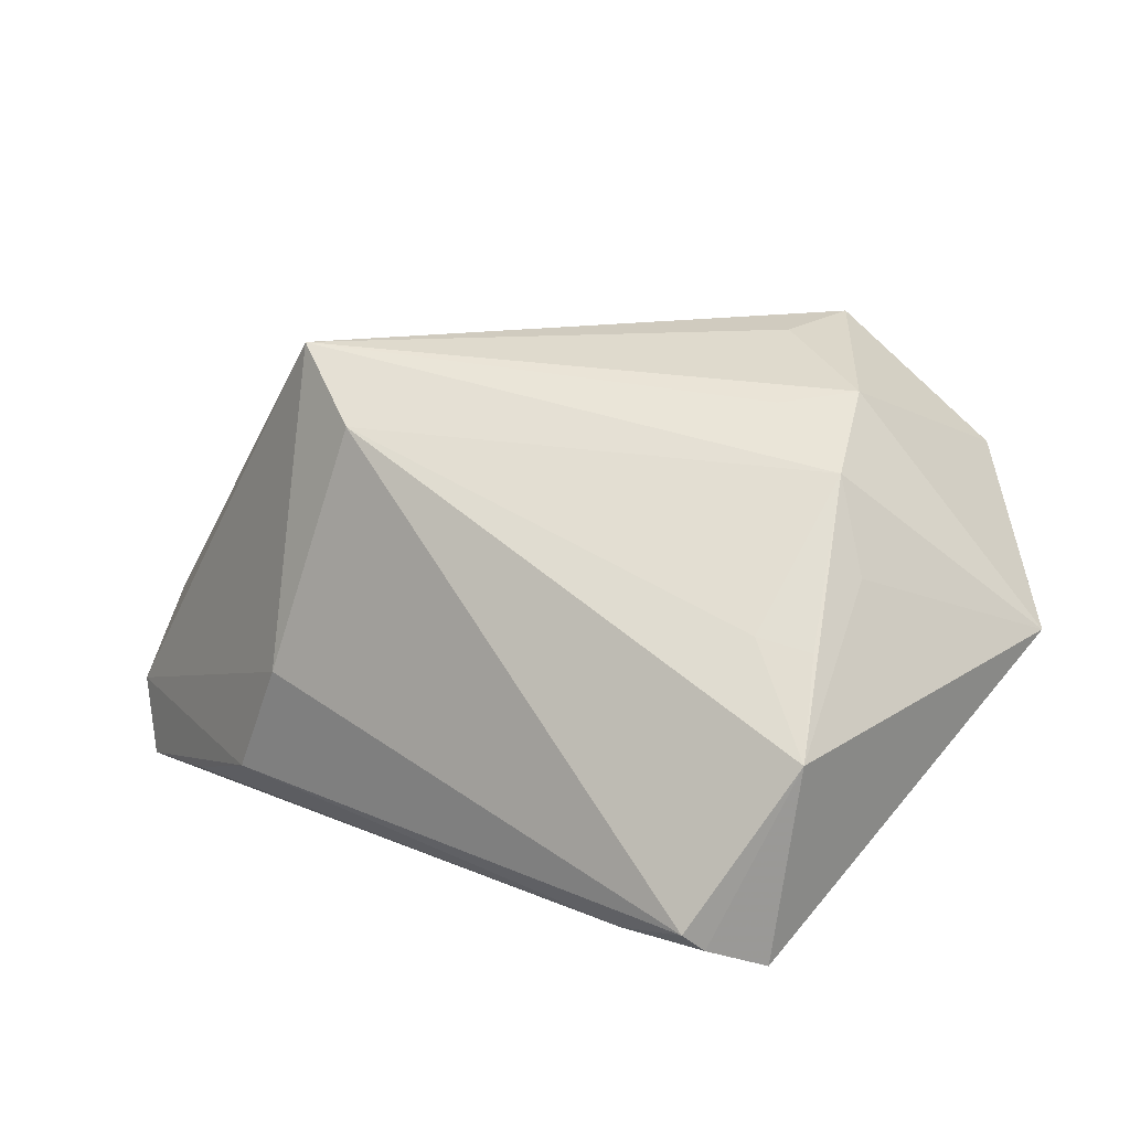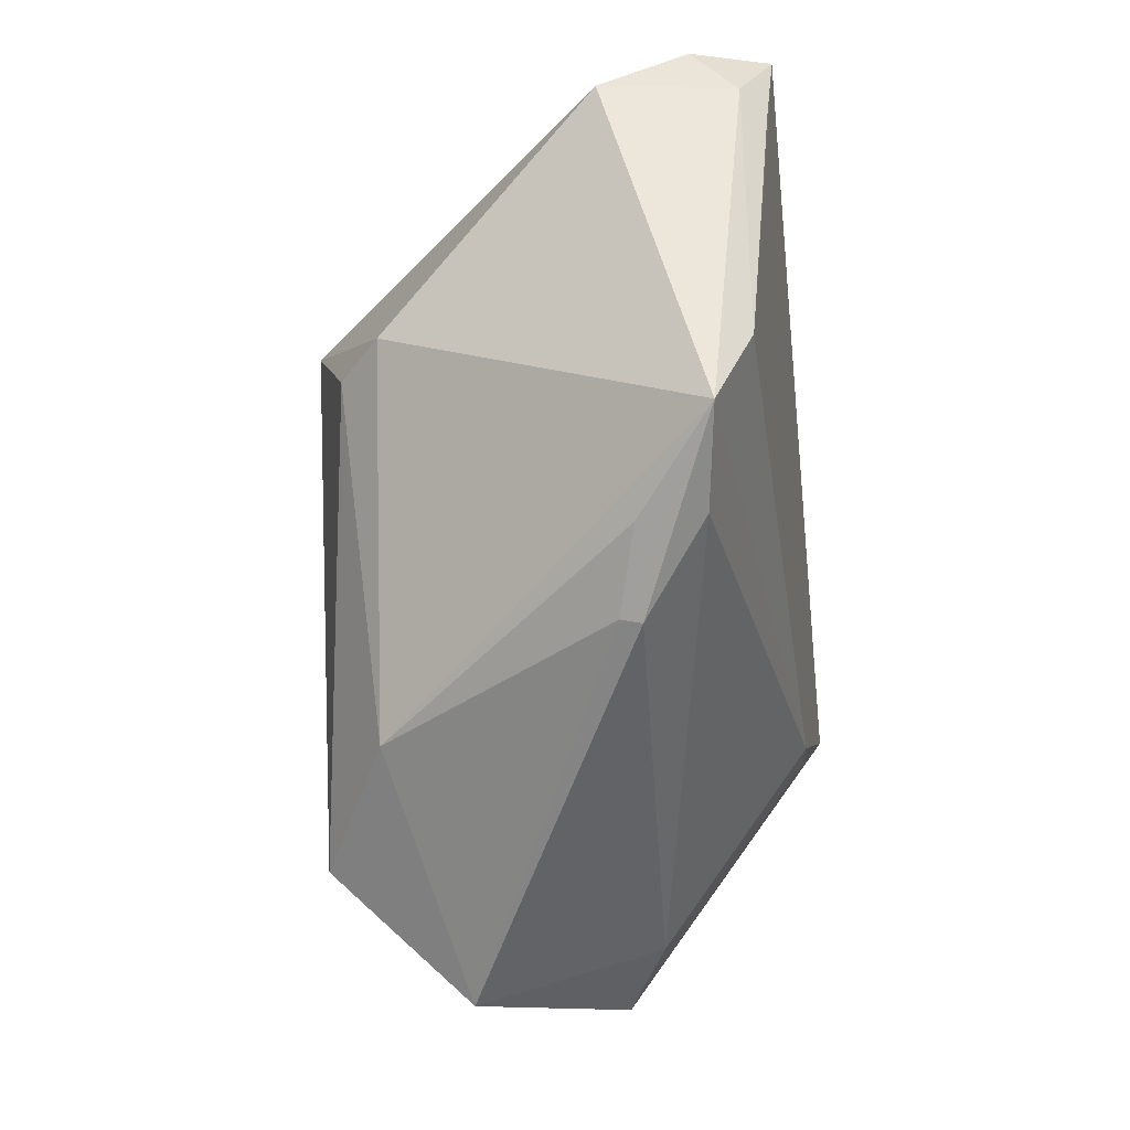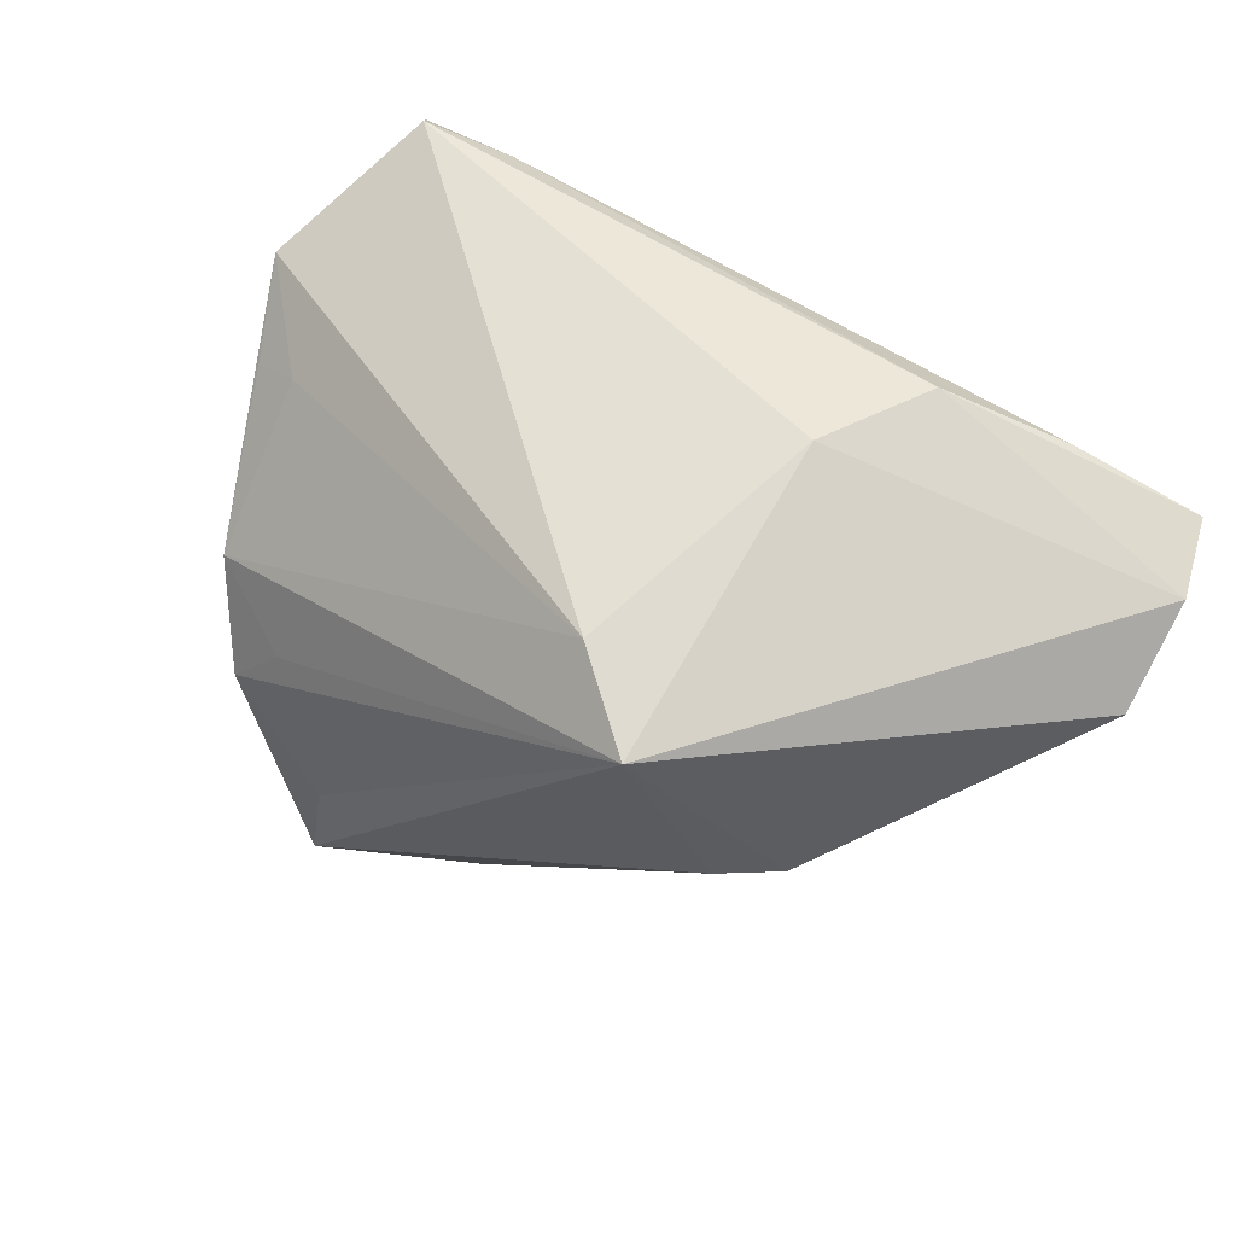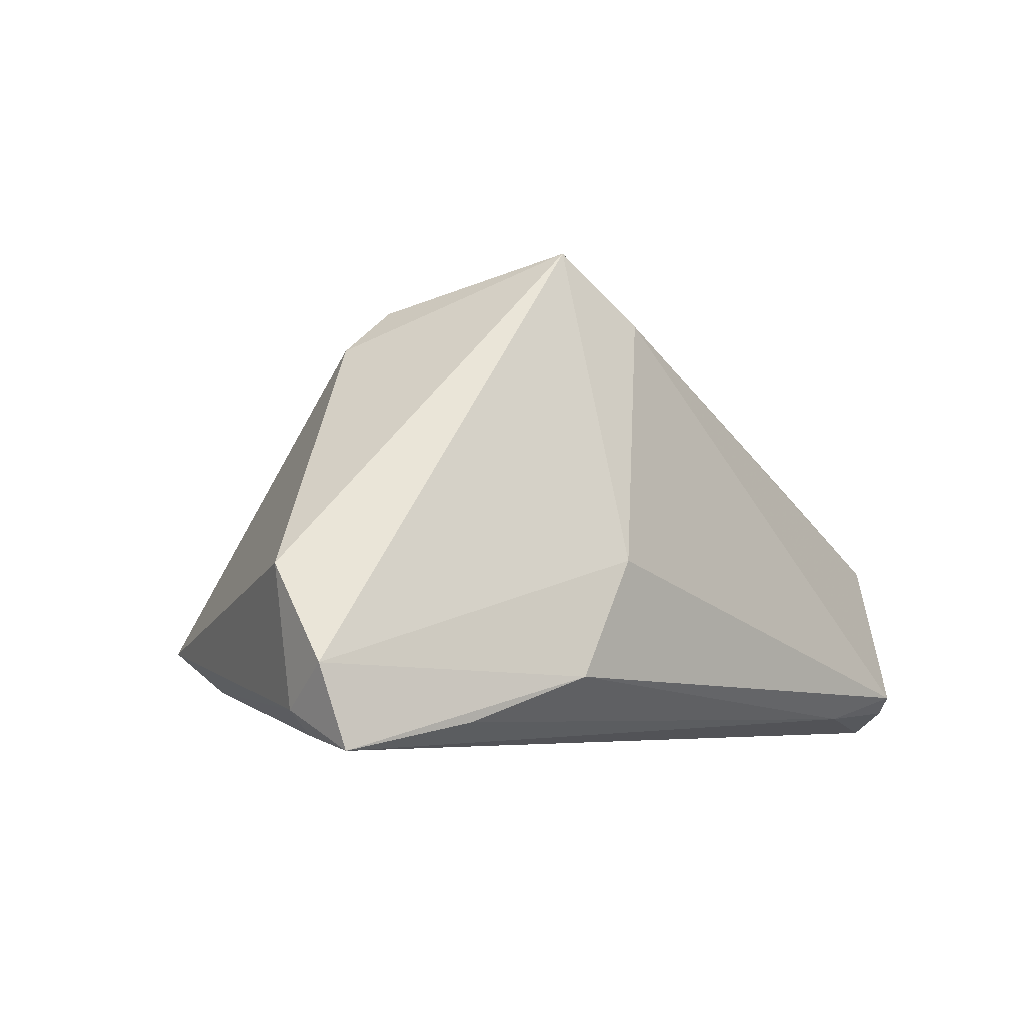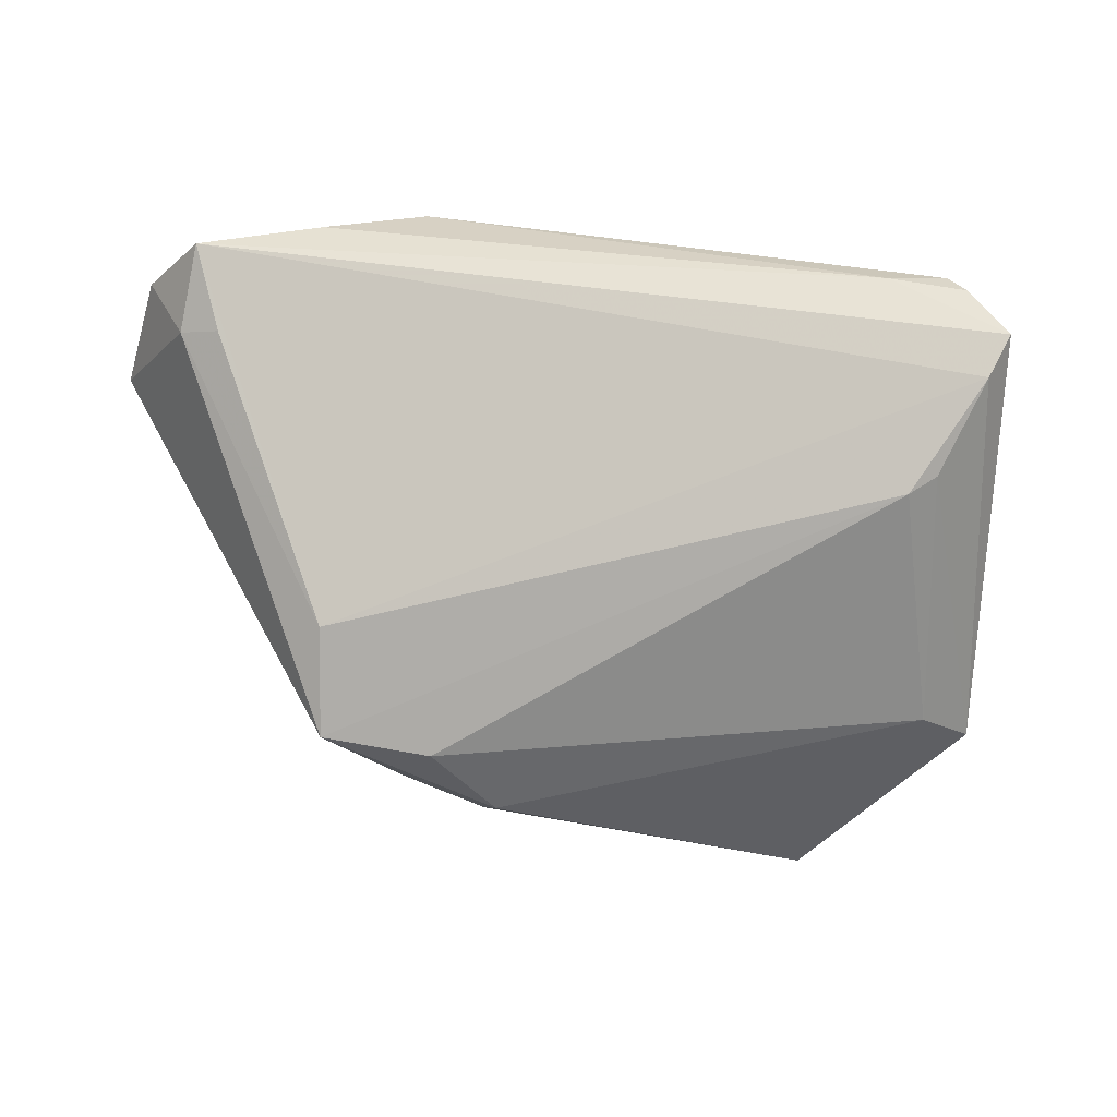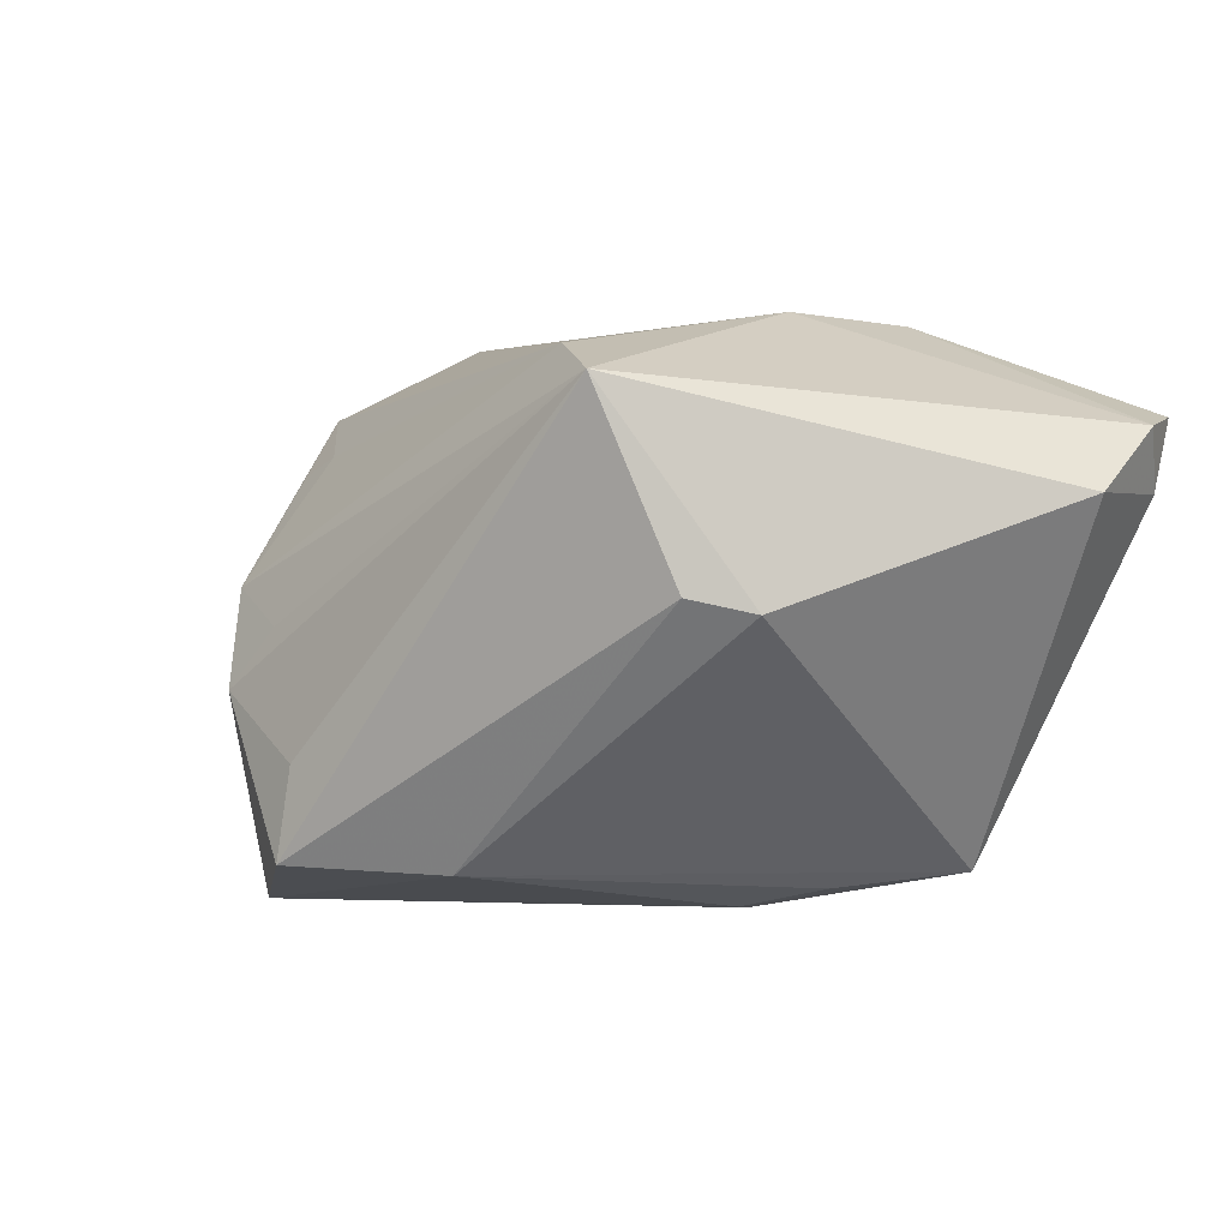
<metadata>
{"format":"obj","ext":"obj","renderer":"f3d","projection":"perspective","resolution":1024,"background":"white","views":[{"elev":15.9,"azim":-141.9,"up":"+Z"},{"elev":-59.3,"azim":96.5,"up":"+Y"},{"elev":54.3,"azim":32.5,"up":"+Y"},{"elev":-4.7,"azim":130.8,"up":"+Z"},{"elev":-15.3,"azim":159.1,"up":"+Y"},{"elev":1.0,"azim":37.7,"up":"+Y"}]}
</metadata>
<code>
v 0.0497 0.01267 -0.02912
v 0.03653 -0.01736 -0.02449
v -0.02276 -0.02703 0.03055
v 0.02184 -0.0292 -0.01783
v -0.005045 -0.02773 0.02168
v 0.0531 0.01308 -0.02621
v 0.01917 0.02477 0.02931
v 0.02224 -0.03015 -0.009925
v 0.009462 0.02843 0.02111
v -0.03785 0.006799 -0.02753
v -0.03366 0.004054 -0.02785
v -0.04584 0.006112 0.007865
v -0.03956 -0.03355 0.01524
v 0.03476 -0.02825 -0.01952
v 0.05554 0.0202 -0.02093
v -0.05554 -0.01866 -0.00217
v -0.03188 0.03101 -0.02825
v -0.05013 0.02387 -0.007465
v -0.04036 0.01872 0.003372
v 0.0119 -0.0327 -0.007217
v -0.04381 0.01906 -0.03055
v 0.02649 0.002216 0.02348
v -0.04183 0.03355 -0.02544
v -0.04328 0.03132 -0.02761
v -0.02958 -0.001348 0.02408
v -0.03595 -0.008622 0.025
v -0.04623 -0.01841 -0.007417
v 0.02465 0.03254 -0.02249
v -0.04725 0.02507 -0.03055
v 0.0554 0.0129 -0.009827
v 0.01768 0.03355 -0.008715
v -0.04632 0.01644 0.002069
v -0.04087 0.002993 0.01829
v -0.02158 -0.01605 0.02957
v 0.03821 0.02697 -0.02761
v 0.03244 0.0005093 0.0182
v 0.05273 0.02162 -0.03055
v 0.01138 -0.03313 -0.009732
f 27 13 16
f 3 13 5
f 9 33 7
f 7 30 15
f 1 2 37
f 14 2 6
f 6 2 1
f 6 30 14
f 1 37 6
f 15 30 6
f 6 37 15
f 20 5 13
f 26 13 3
f 16 13 26
f 26 33 16
f 3 5 22
f 22 7 3
f 15 37 28
f 14 5 8
f 8 20 14
f 5 20 8
f 38 4 14
f 14 20 38
f 38 20 13
f 13 27 38
f 27 4 38
f 3 7 34
f 34 26 3
f 7 26 34
f 25 7 33
f 33 26 25
f 25 26 7
f 14 30 36
f 36 5 14
f 36 22 5
f 30 7 36
f 7 22 36
f 10 27 16
f 18 29 16
f 9 7 31
f 31 7 15
f 15 28 31
f 37 29 17
f 16 29 21
f 21 10 16
f 21 29 37
f 21 37 2
f 11 4 27
f 27 10 11
f 11 2 14
f 14 4 11
f 11 21 2
f 10 21 11
f 23 18 9
f 9 31 23
f 23 31 28
f 28 17 23
f 19 33 9
f 9 18 19
f 16 33 12
f 12 18 16
f 33 18 12
f 35 28 37
f 37 17 35
f 35 17 28
f 29 18 24
f 18 23 24
f 24 17 29
f 24 23 17
f 32 18 33
f 33 19 32
f 32 19 18

</code>
